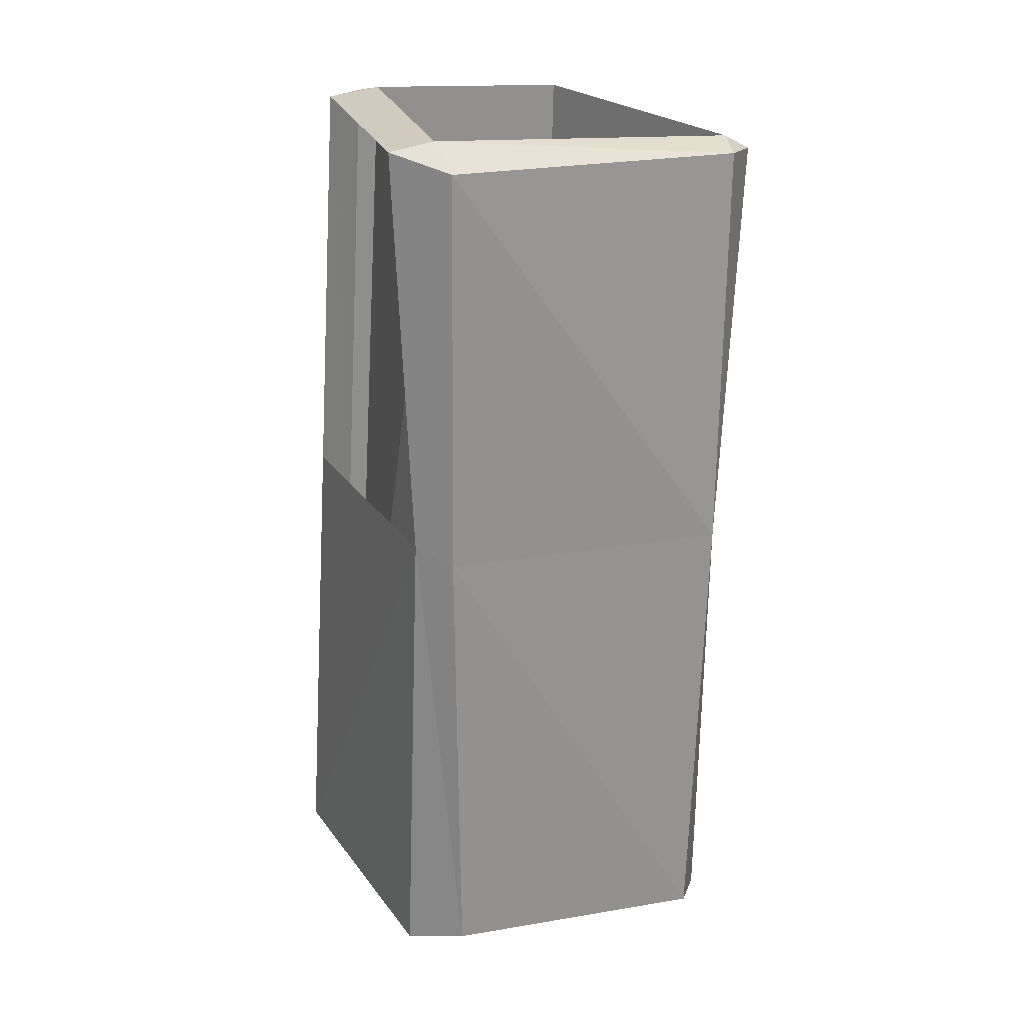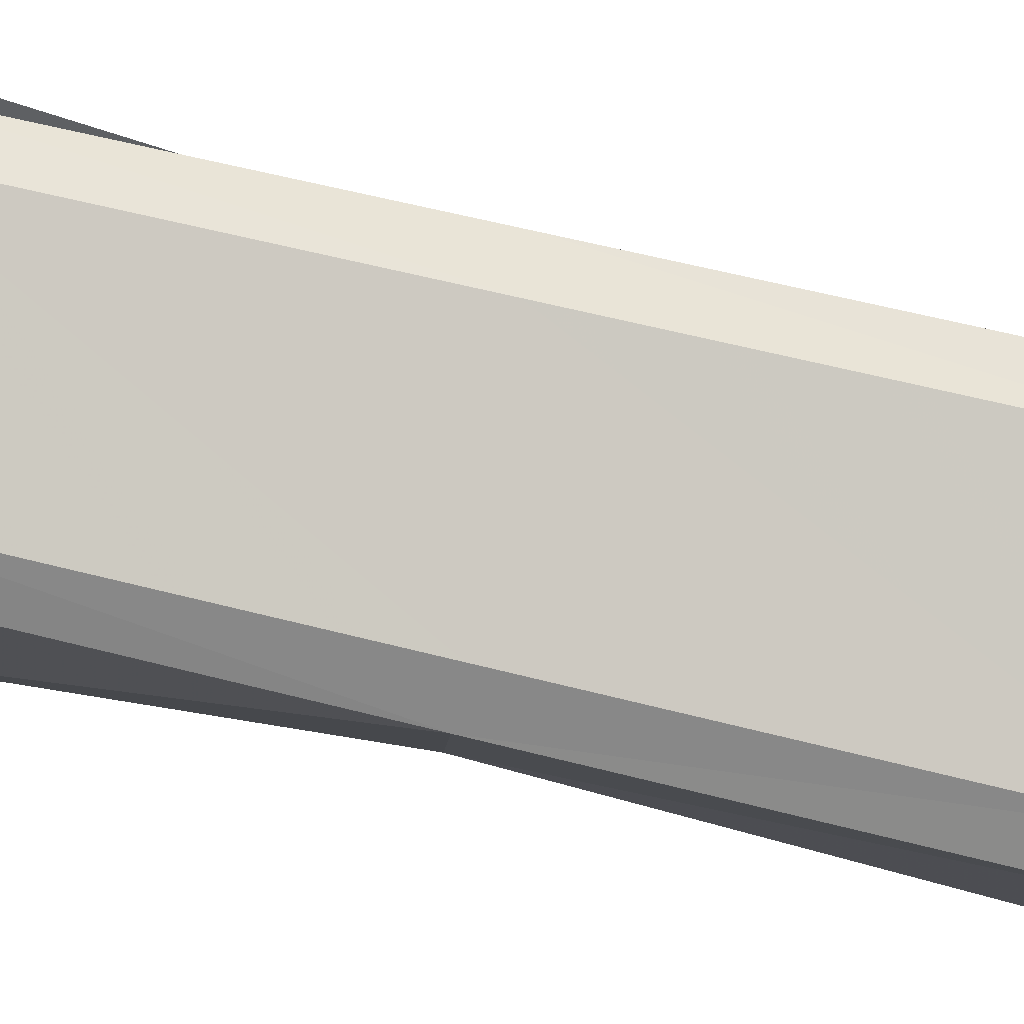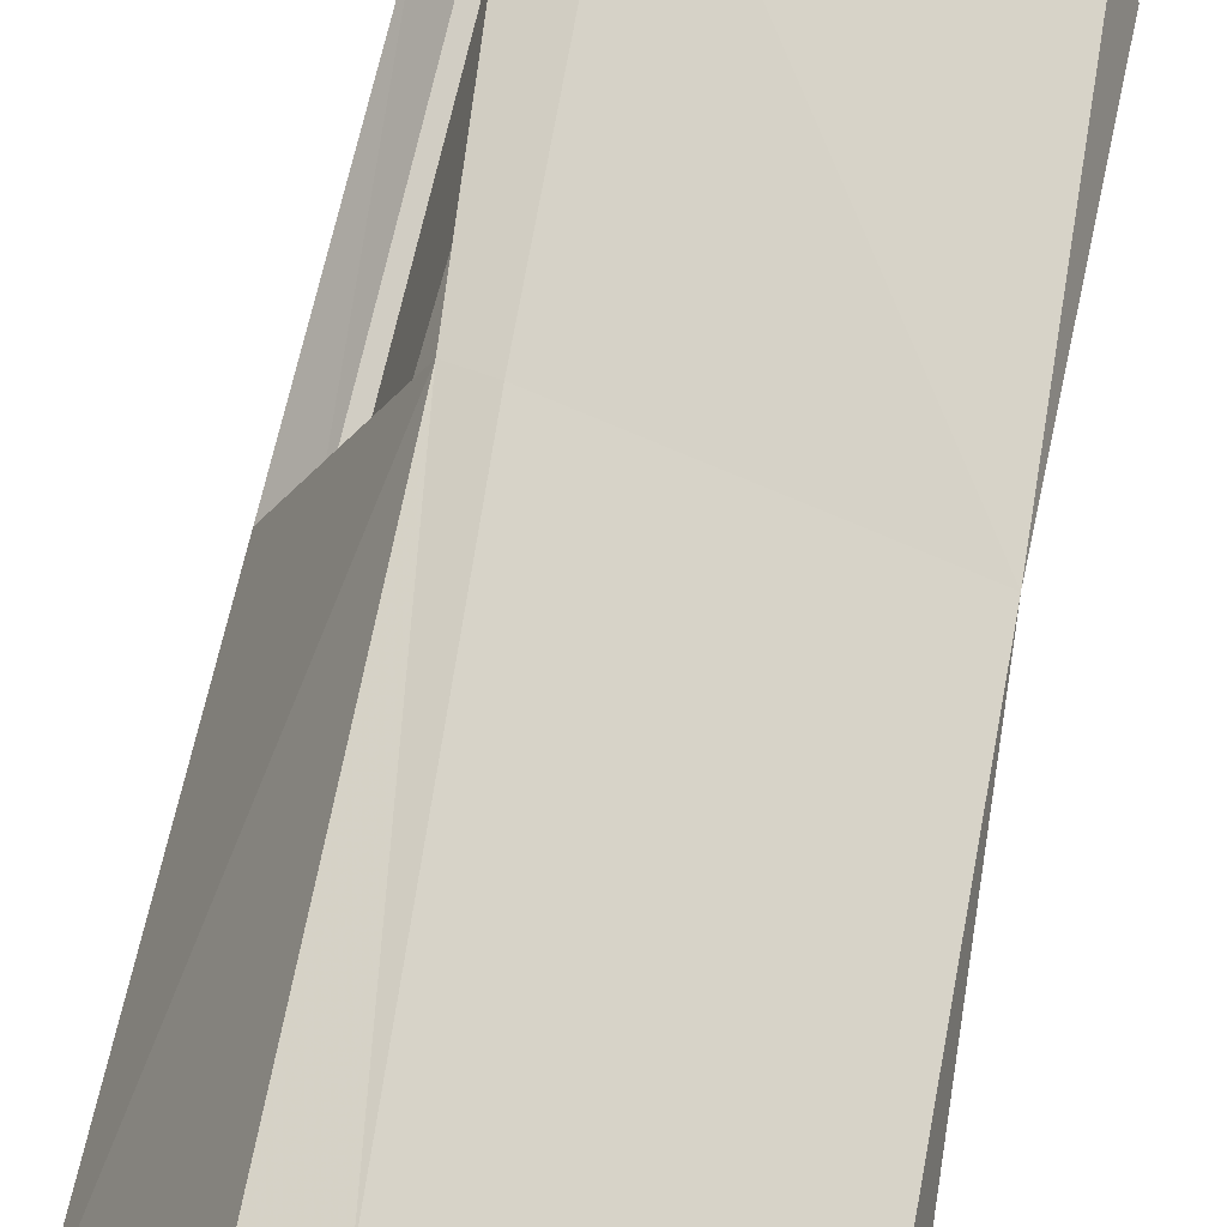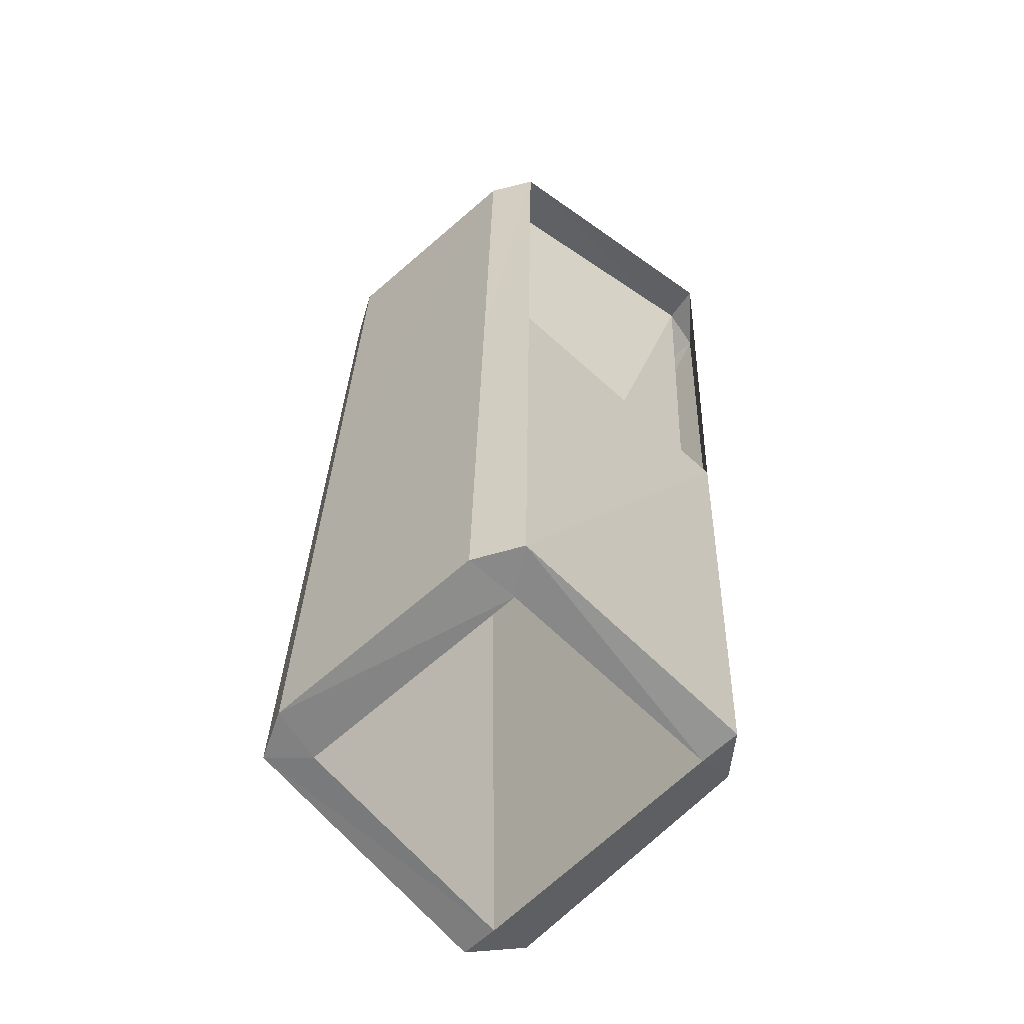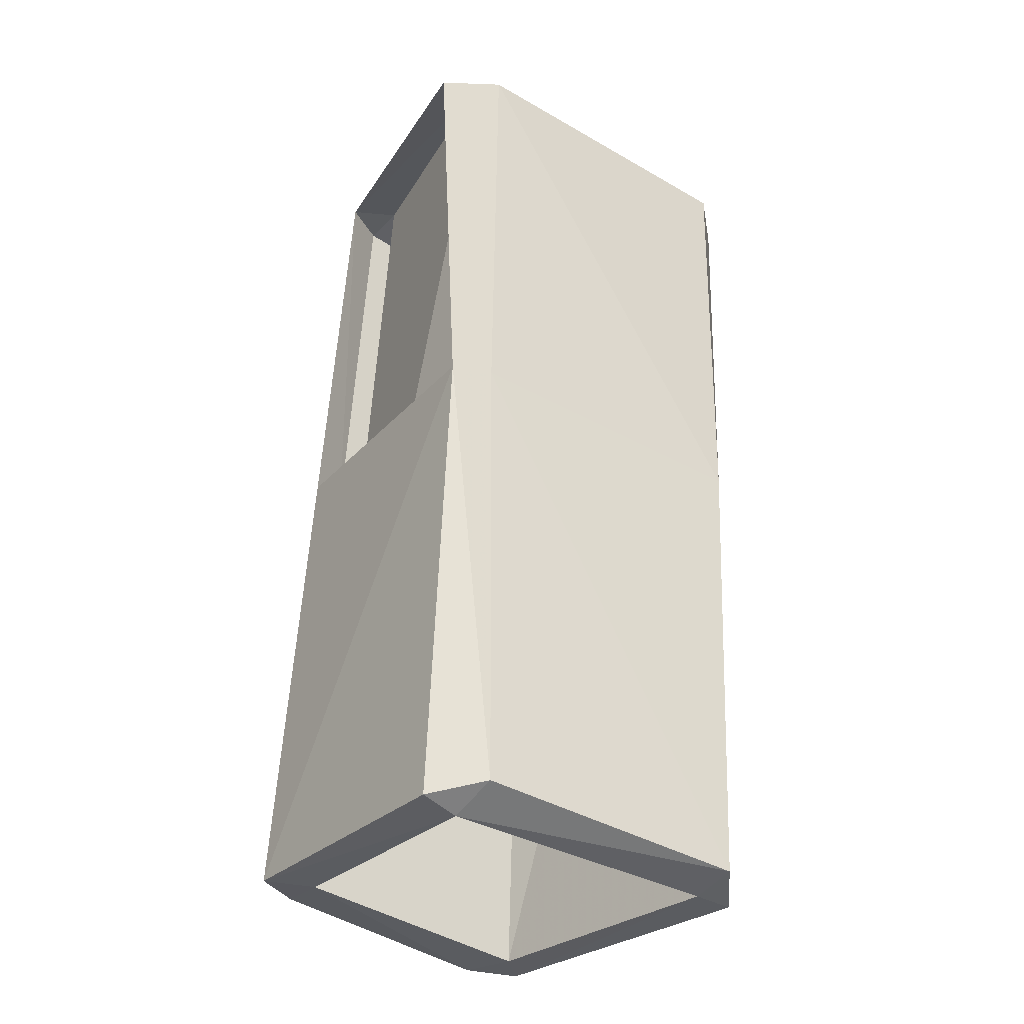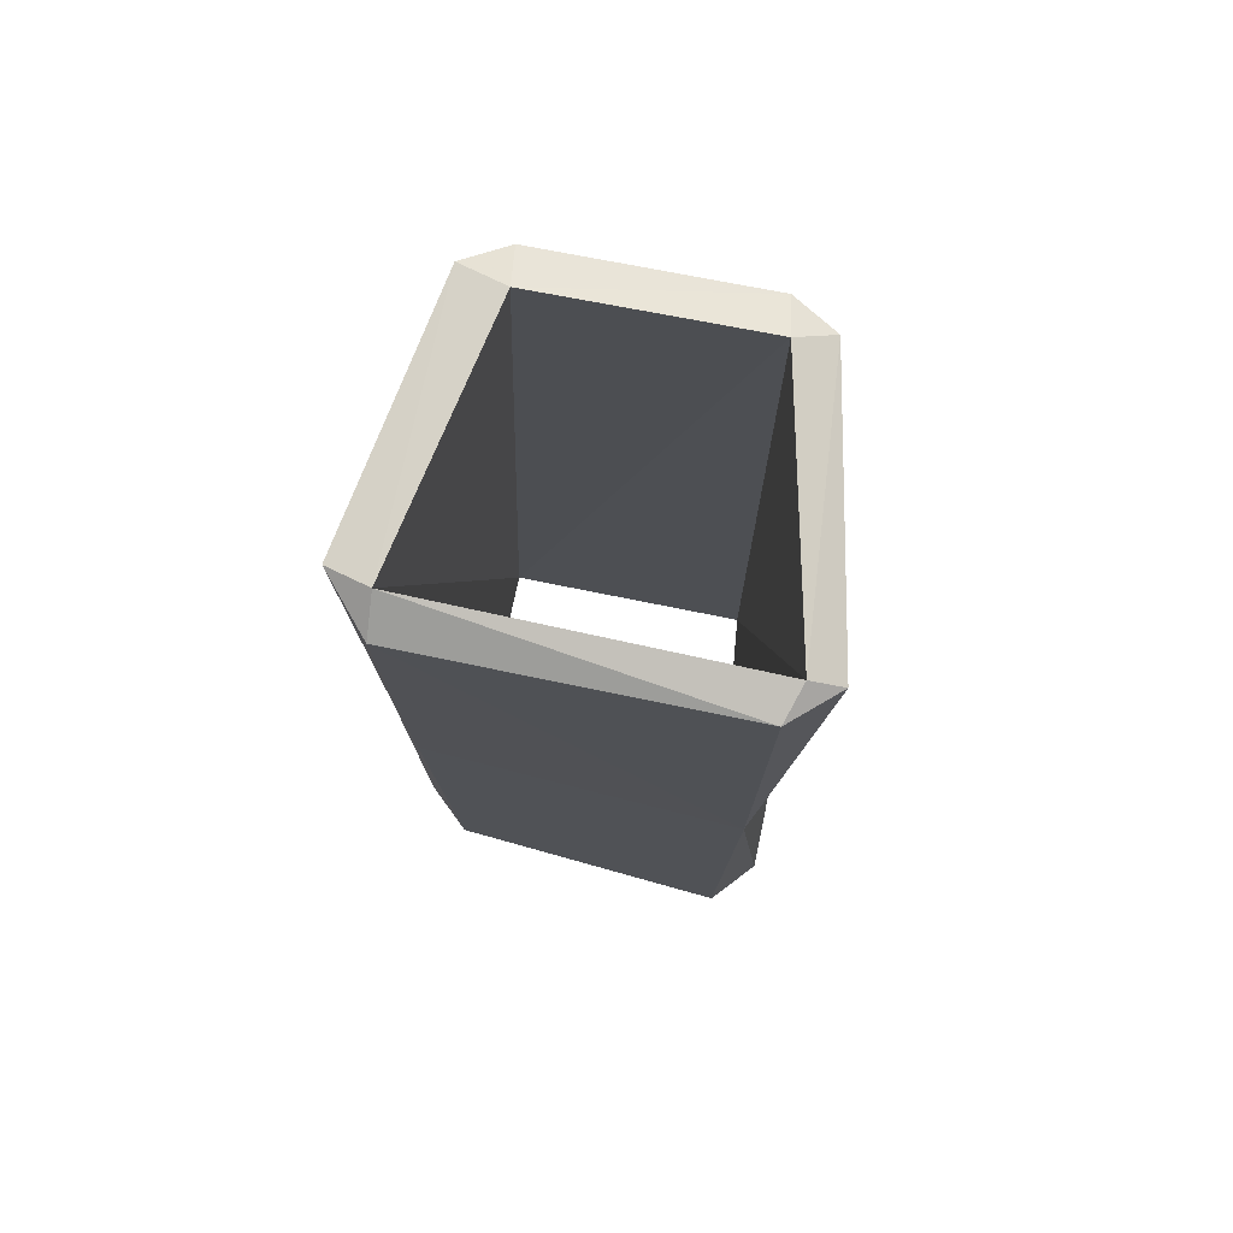
<metadata>
{"format":"obj","ext":"obj","renderer":"f3d","projection":"perspective","resolution":1024,"background":"white","views":[{"elev":22.0,"azim":-0.0,"up":"+Y"},{"elev":-64.1,"azim":-105.6,"up":"+Z"},{"elev":66.7,"azim":9.0,"up":"+Z"},{"elev":-56.1,"azim":-109.4,"up":"+Y"},{"elev":-33.4,"azim":-10.1,"up":"+Y"},{"elev":74.1,"azim":38.4,"up":"+Y"}]}
</metadata>
<code>
v -271 50.01 239.7
v -270.7 49.93 239.8
v -270.8 50.05 239.6
v -269.4 49.88 239.1
v -269.4 49.94 238.9
v -269.3 49.86 238.8
v -270.8 50.05 239.6
v -269.4 49.94 238.9
v -270.9 45.61 239.4
v -269.6 45.54 238.9
v -270.1 49.95 237.8
v -269.3 49.86 238.8
v -270.2 47.92 237.7
v -269.4 47.77 238.8
v -270.2 45.58 237.6
v -269.4 45.53 238.8
v -270.9 45.61 239.4
v -271.4 45.67 238.3
v -270.8 50.05 239.6
v -271.2 50.09 238.4
v -270.3 45.58 237.8
v -270.2 50.01 237.9
v -271.4 45.67 238.3
v -271.2 50.09 238.4
v -270.2 50.01 237.9
v -270.3 45.58 237.8
v -269.4 49.94 238.9
v -269.6 45.54 238.9
v -271 50.01 239.7
v -270.8 50.05 239.6
v -271.4 50.05 238.5
v -271.2 50.09 238.4
v -271.3 50.05 238.3
v -270.4 49.97 237.7
v -270.2 50.01 237.9
v -270.1 49.95 237.8
v -269.4 49.94 238.9
v -269.3 49.86 238.8
v -269.4 45.53 238.8
v -269.6 45.54 238.9
v -269.5 45.59 239.1
v -270.9 45.61 239.4
v -270.7 45.71 239.6
v -271 45.65 239.6
v -271.7 45.7 238.3
v -271.5 45.7 238.1
v -271.5 48.03 238.4
v -271.4 48.04 238.2
v -271.4 50.05 238.5
v -271.3 50.05 238.3
v -271 45.65 239.6
v -270.9 45.61 239.4
v -271.7 45.7 238.3
v -271.4 45.67 238.3
v -271.5 45.7 238.1
v -270.5 45.59 237.5
v -270.3 45.58 237.8
v -270.2 45.58 237.6
v -269.6 45.54 238.9
v -269.4 45.53 238.8
v -269.4 49.88 239.1
v -270.7 49.93 239.8
v -269.4 47.86 239.1
v -270.8 47.94 239.7
v -269.5 45.59 239.1
v -270.7 45.71 239.6
v -270.9 48.01 239.6
v -271 45.65 239.6
v -271 50.01 239.7
v -271.5 45.7 238.1
v -270.5 45.59 237.5
v -271.4 48.04 238.2
v -270.4 47.94 237.7
v -271.3 50.05 238.3
v -270.4 49.97 237.7
v -270.2 47.92 237.7
v -270.1 49.95 237.8
v -270.2 45.58 237.6
v -269.5 45.59 239.1
v -269.4 45.53 238.8
v -269.4 47.86 239.1
v -269.4 47.77 238.8
v -269.3 49.86 238.8
v -269.4 49.88 239.1
v -271 45.65 239.6
v -271.7 45.7 238.3
v -270.9 48.01 239.6
v -271.5 48.03 238.4
v -271.4 50.05 238.5
v -271 50.01 239.7
f 1 2 3
f 3 2 4
f 3 4 5
f 5 4 6
f 5 6 6
f 6 6 7
f 6 7 7
f 7 7 8
f 7 8 9
f 9 8 10
f 9 10 10
f 10 10 11
f 10 11 11
f 11 11 12
f 11 12 13
f 13 12 14
f 13 14 15
f 15 14 16
f 15 16 16
f 16 16 17
f 16 17 17
f 17 17 18
f 17 18 19
f 19 18 20
f 19 20 20
f 20 20 21
f 20 21 21
f 21 21 22
f 21 22 23
f 23 22 24
f 23 24 24
f 24 24 25
f 24 25 25
f 25 25 26
f 25 26 27
f 27 26 28
f 27 28 28
f 28 28 29
f 28 29 29
f 29 29 30
f 29 30 31
f 31 30 32
f 31 32 33
f 33 32 32
f 33 32 34
f 34 32 35
f 34 35 36
f 36 35 37
f 36 37 38
f 38 37 38
f 38 38 39
f 39 38 39
f 39 39 40
f 40 39 41
f 40 41 42
f 42 41 43
f 42 43 44
f 44 43 44
f 44 44 45
f 45 44 45
f 45 45 46
f 46 45 47
f 46 47 48
f 48 47 49
f 48 49 50
f 50 49 50
f 50 50 51
f 51 50 51
f 51 51 52
f 52 51 53
f 52 53 54
f 54 53 55
f 54 55 54
f 54 55 56
f 54 56 57
f 57 56 58
f 57 58 59
f 59 58 60
f 59 60 60
f 60 60 61
f 60 61 61
f 61 61 62
f 61 62 63
f 63 62 64
f 63 64 65
f 65 64 64
f 65 64 66
f 66 64 67
f 66 67 68
f 68 67 68
f 68 68 64
f 64 68 64
f 64 64 67
f 67 64 62
f 67 62 69
f 69 62 69
f 69 69 70
f 70 69 70
f 70 70 71
f 71 70 72
f 71 72 73
f 73 72 74
f 73 74 73
f 73 74 75
f 73 75 76
f 76 75 77
f 76 77 77
f 77 77 73
f 77 73 73
f 73 73 76
f 73 76 71
f 71 76 78
f 71 78 78
f 78 78 79
f 78 79 79
f 79 79 80
f 79 80 81
f 81 80 82
f 81 82 81
f 81 82 83
f 81 83 84
f 84 83 84
f 84 84 85
f 85 84 85
f 85 85 86
f 86 85 87
f 86 87 88

</code>
